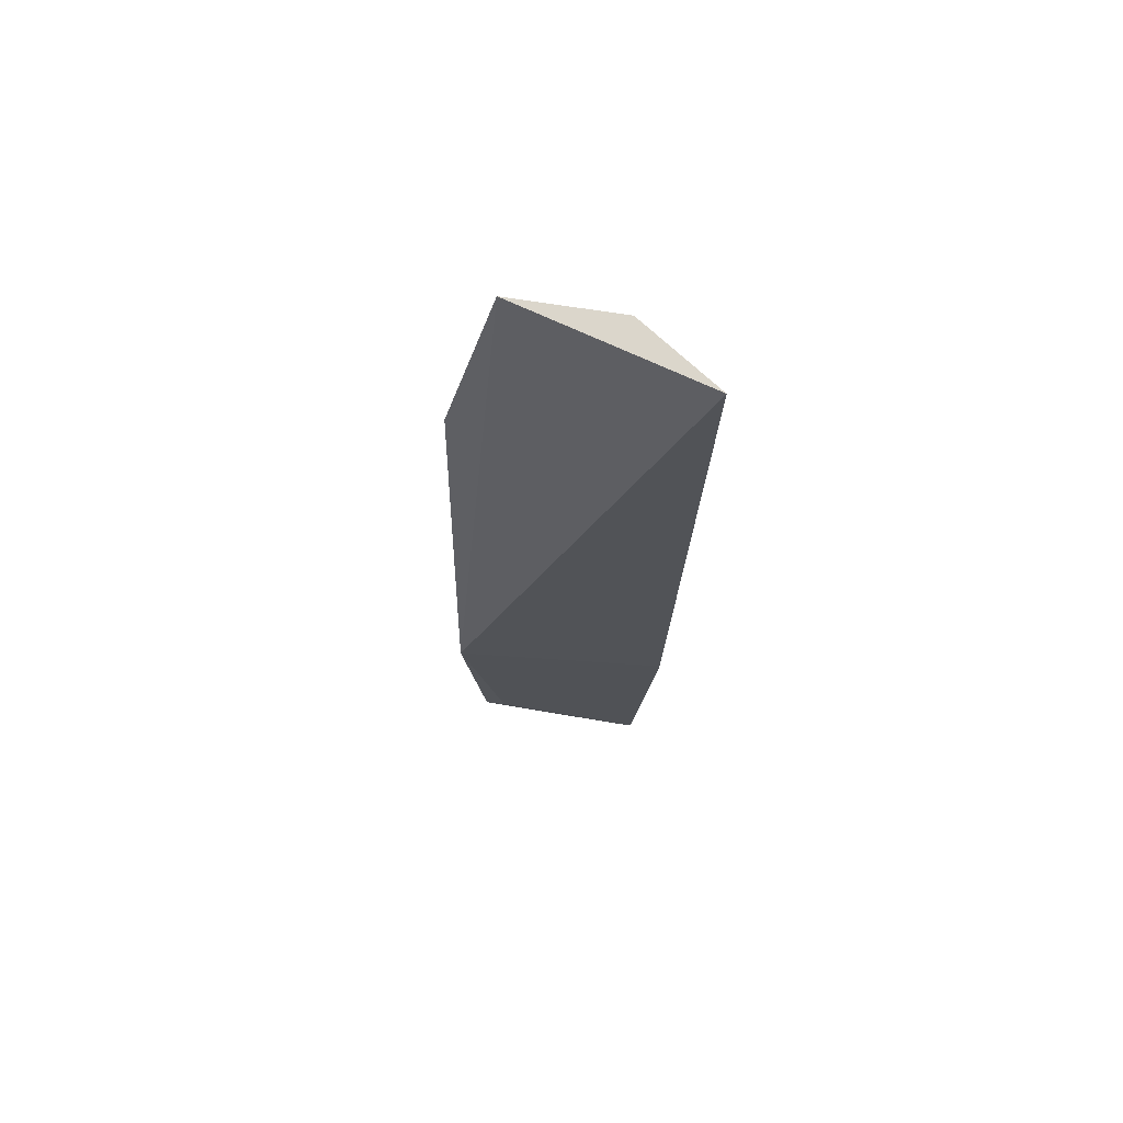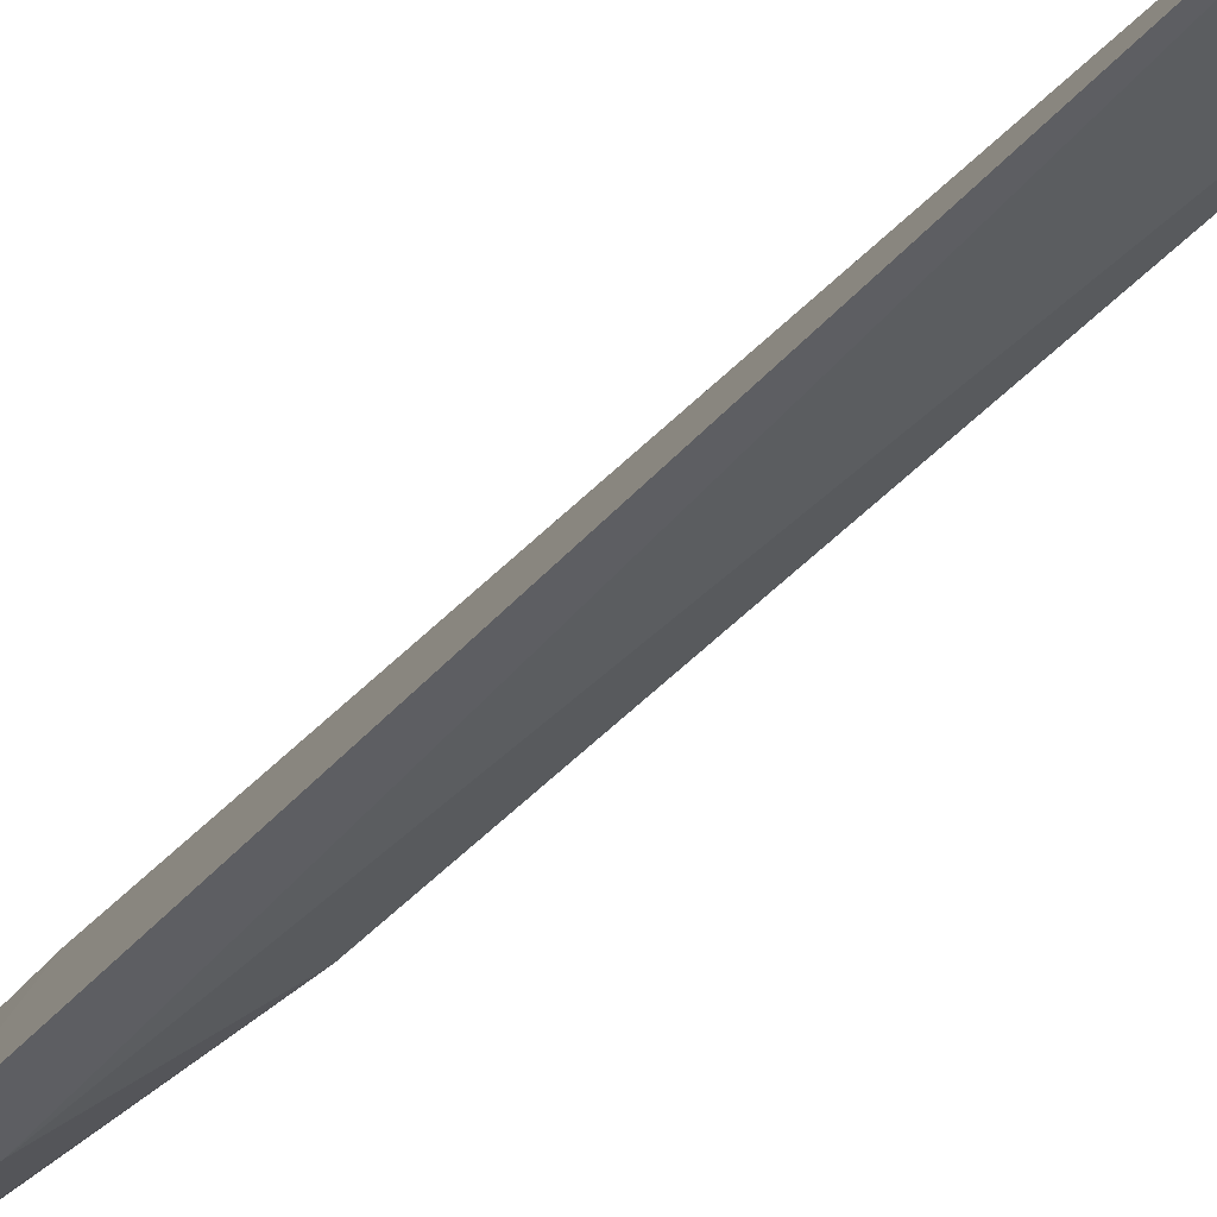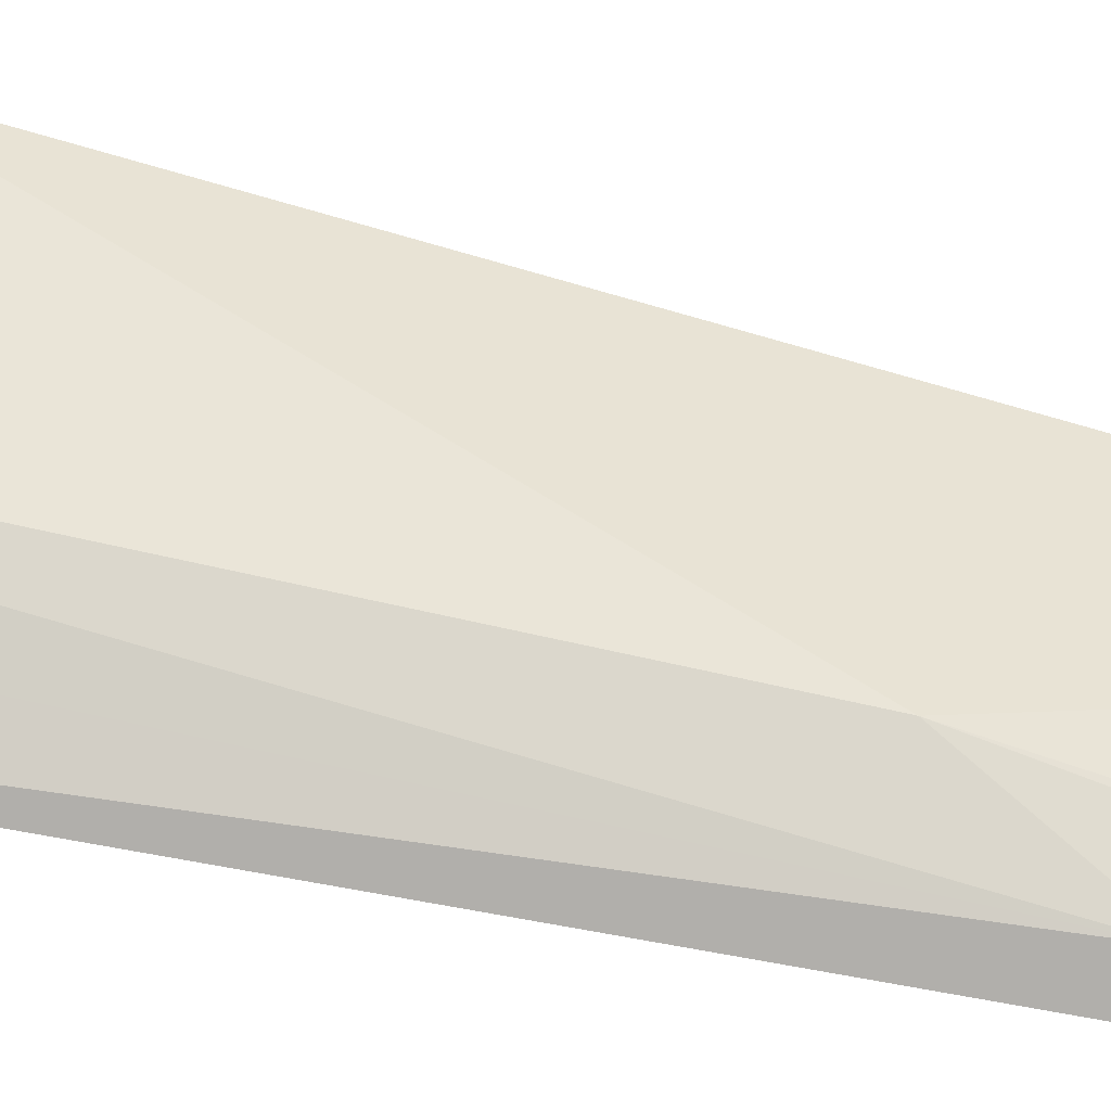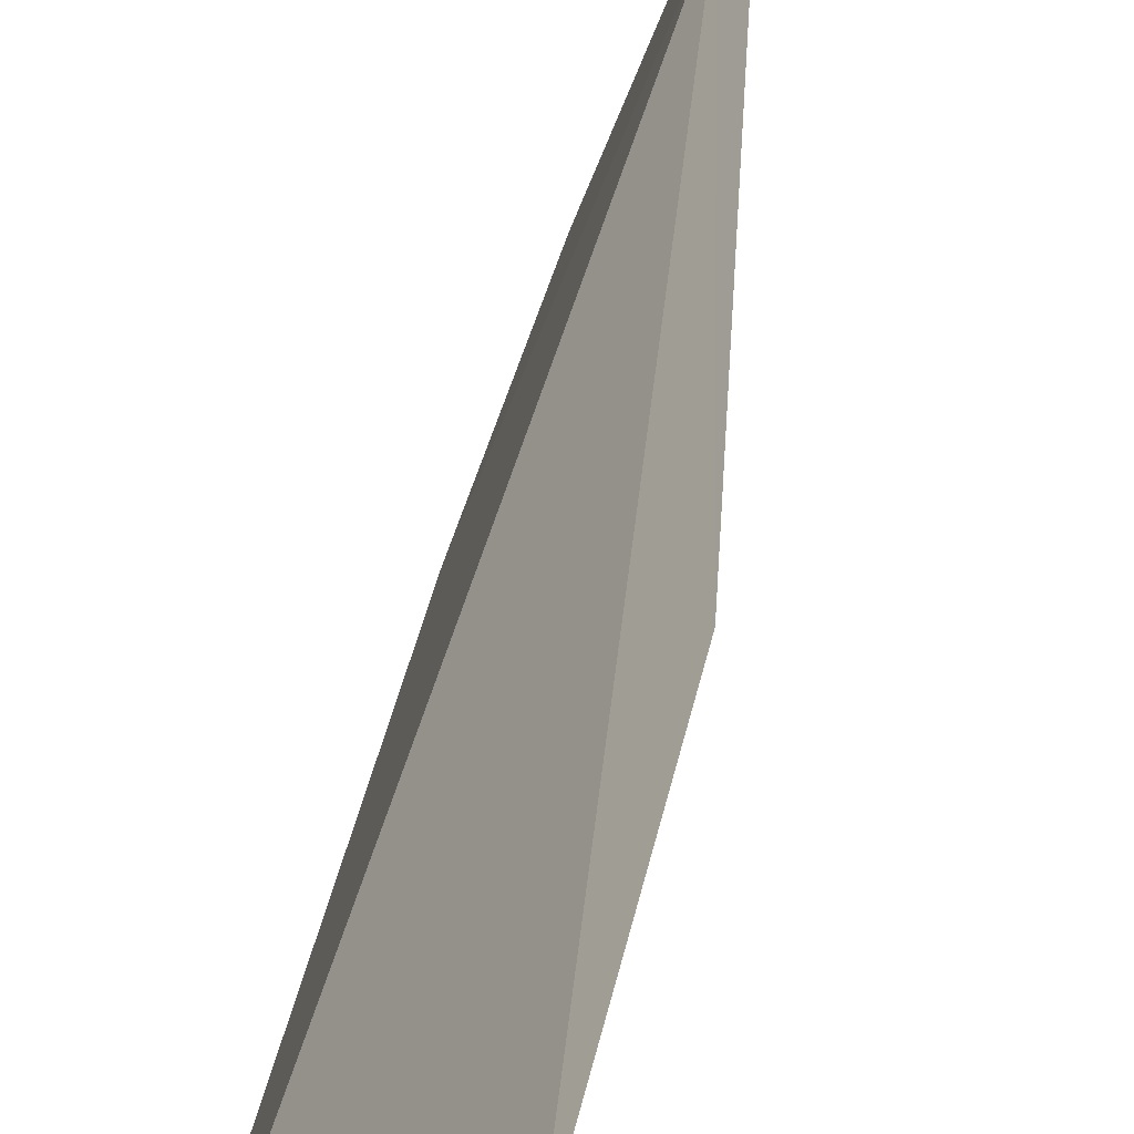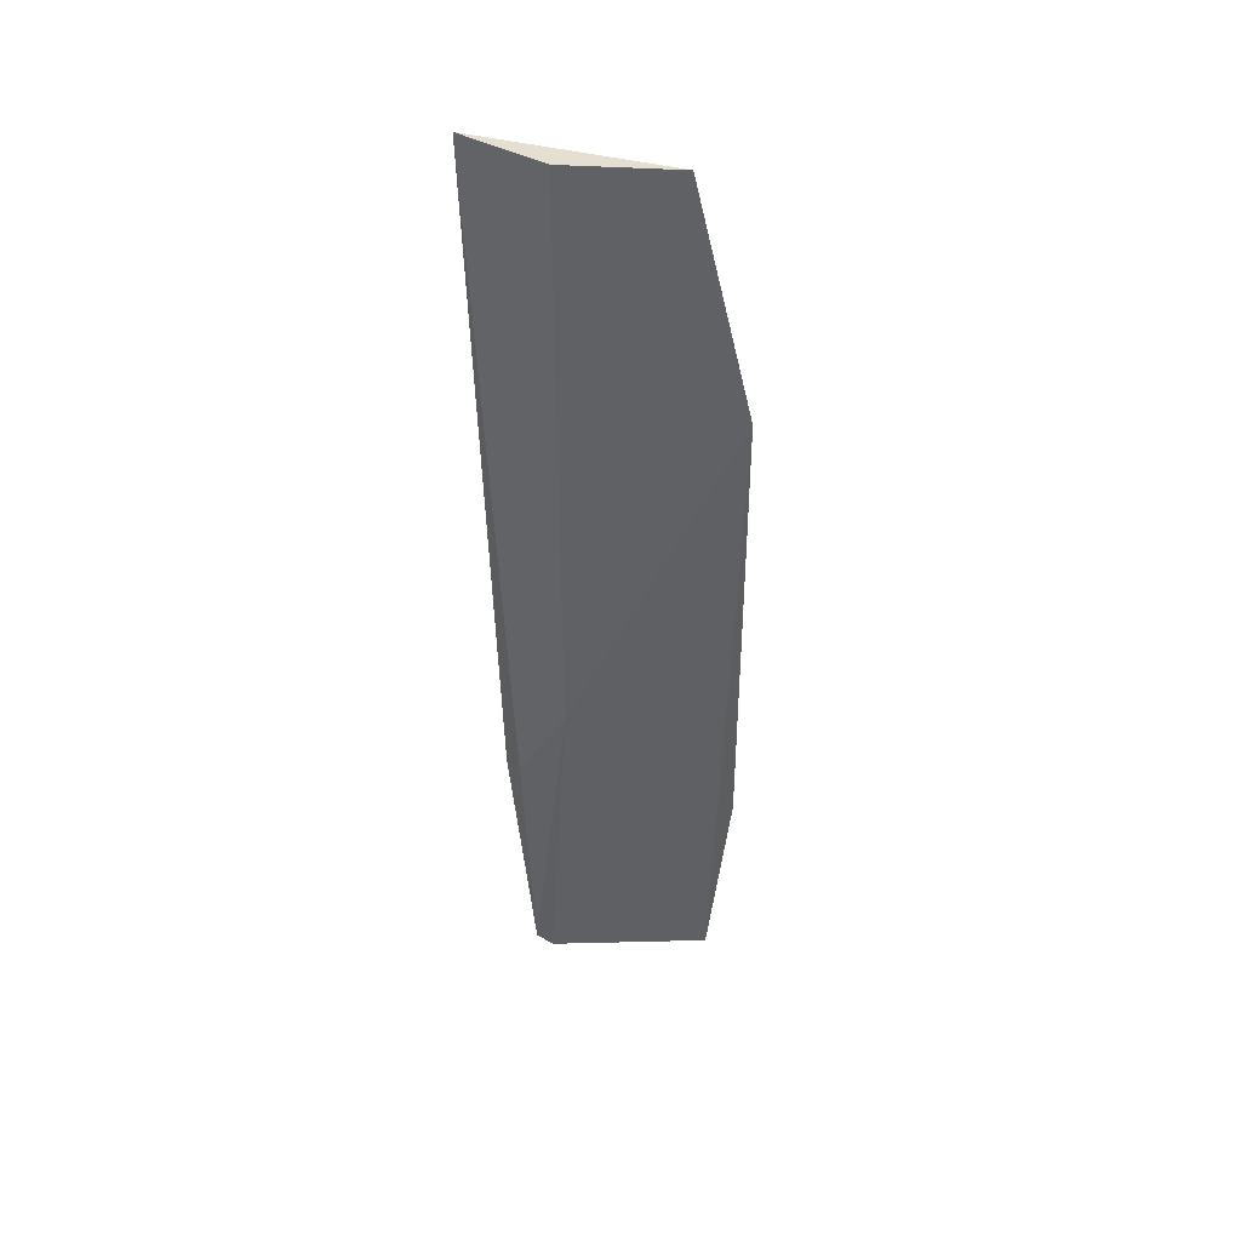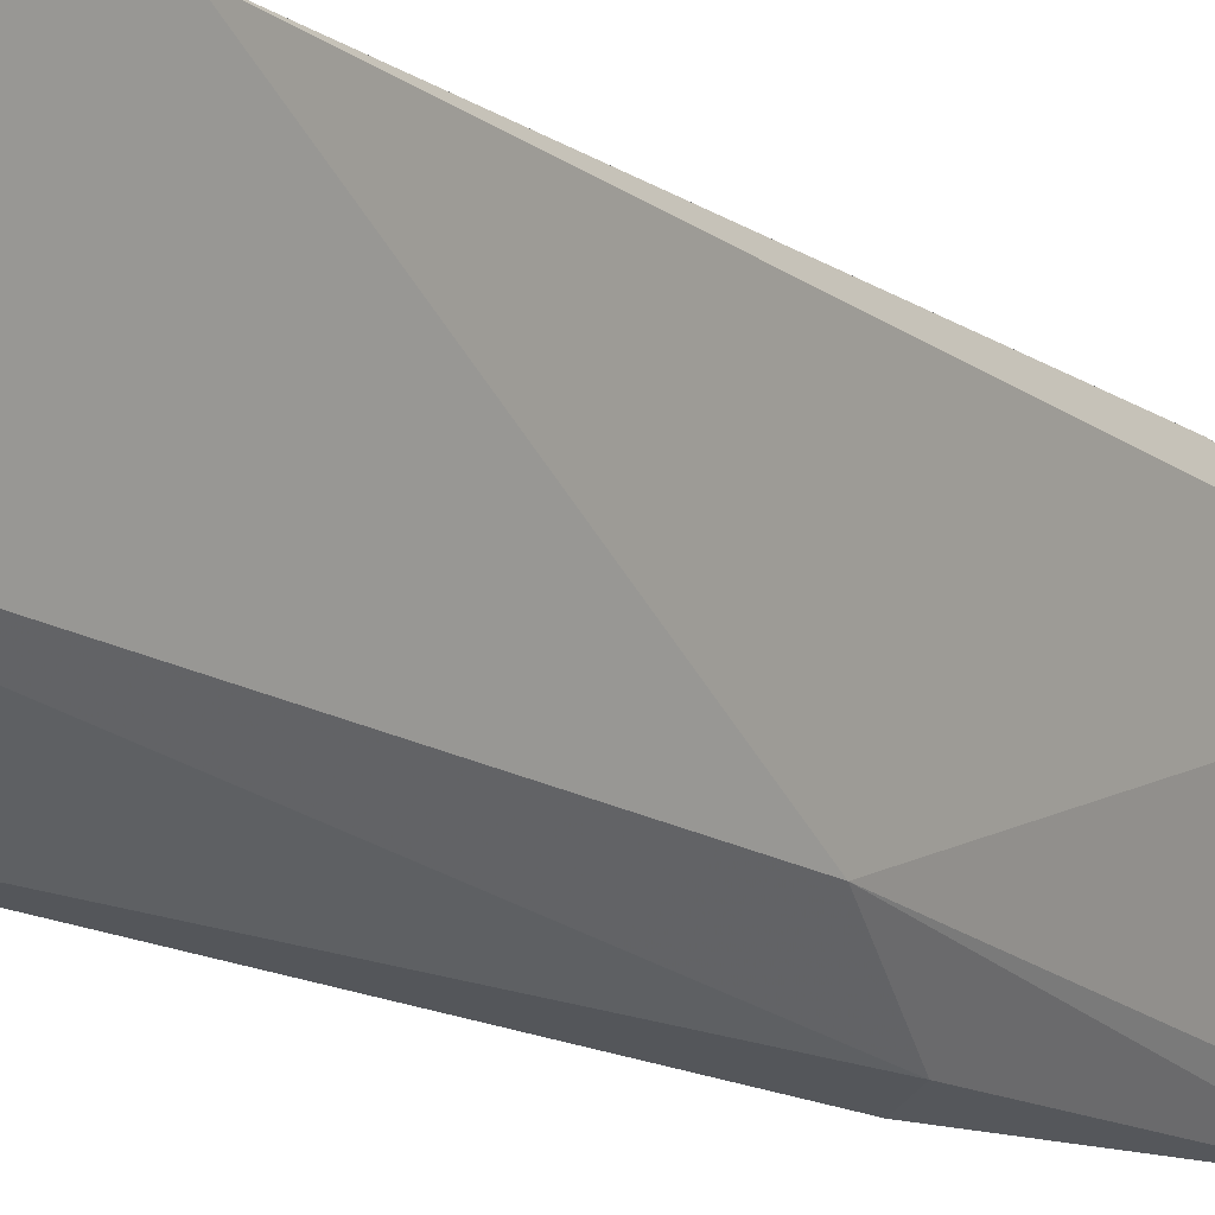
<metadata>
{"format":"obj","ext":"obj","renderer":"f3d","projection":"perspective","resolution":1024,"background":"white","views":[{"elev":69.5,"azim":-103.1,"up":"+Z"},{"elev":-54.3,"azim":-41.5,"up":"+Y"},{"elev":-64.2,"azim":77.9,"up":"+Y"},{"elev":23.7,"azim":7.3,"up":"+Y"},{"elev":40.2,"azim":70.9,"up":"+Z"},{"elev":-17.2,"azim":40.0,"up":"+Y"}]}
</metadata>
<code>
v 0.1015 -0.1142 0.007327
v 0.1213 -0.06078 -0.2349
v 0.1182 -0.09867 -0.1434
v 0.1366 -0.06086 -0.05303
v 0.1227 -0.05508 -0.1839
v 0.1221 -0.1003 0.008021
v 0.1037 -0.1037 -0.2357
v 0.1329 -0.07445 0.007692
v 0.1077 -0.1077 -0.1666
v 0.1059 -0.09986 -0.2384
v 0.1185 -0.06591 -0.2321
v 0.1013 -0.1092 -0.1694
v 0.1119 -0.1072 0.007087
f 3 2 4
f 5 4 2
f 8 5 1
f 8 4 5
f 8 1 6
f 8 6 3
f 8 3 4
f 9 3 6
f 9 7 3
f 10 2 3
f 10 3 7
f 11 5 2
f 11 10 7
f 11 2 10
f 12 1 5
f 12 11 7
f 12 5 11
f 12 9 1
f 12 7 9
f 13 9 6
f 13 6 1
f 13 1 9

</code>
